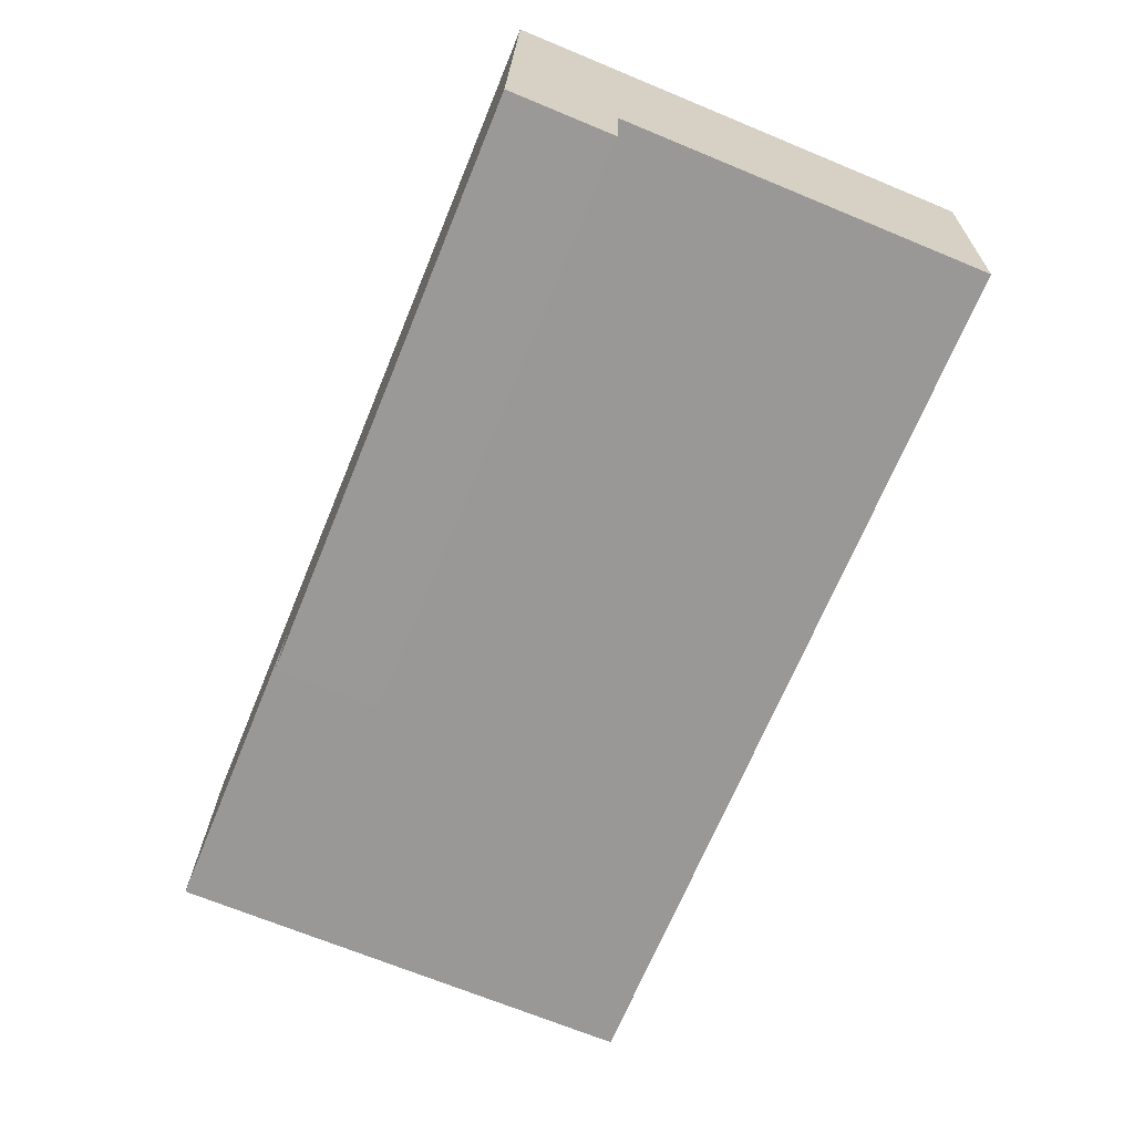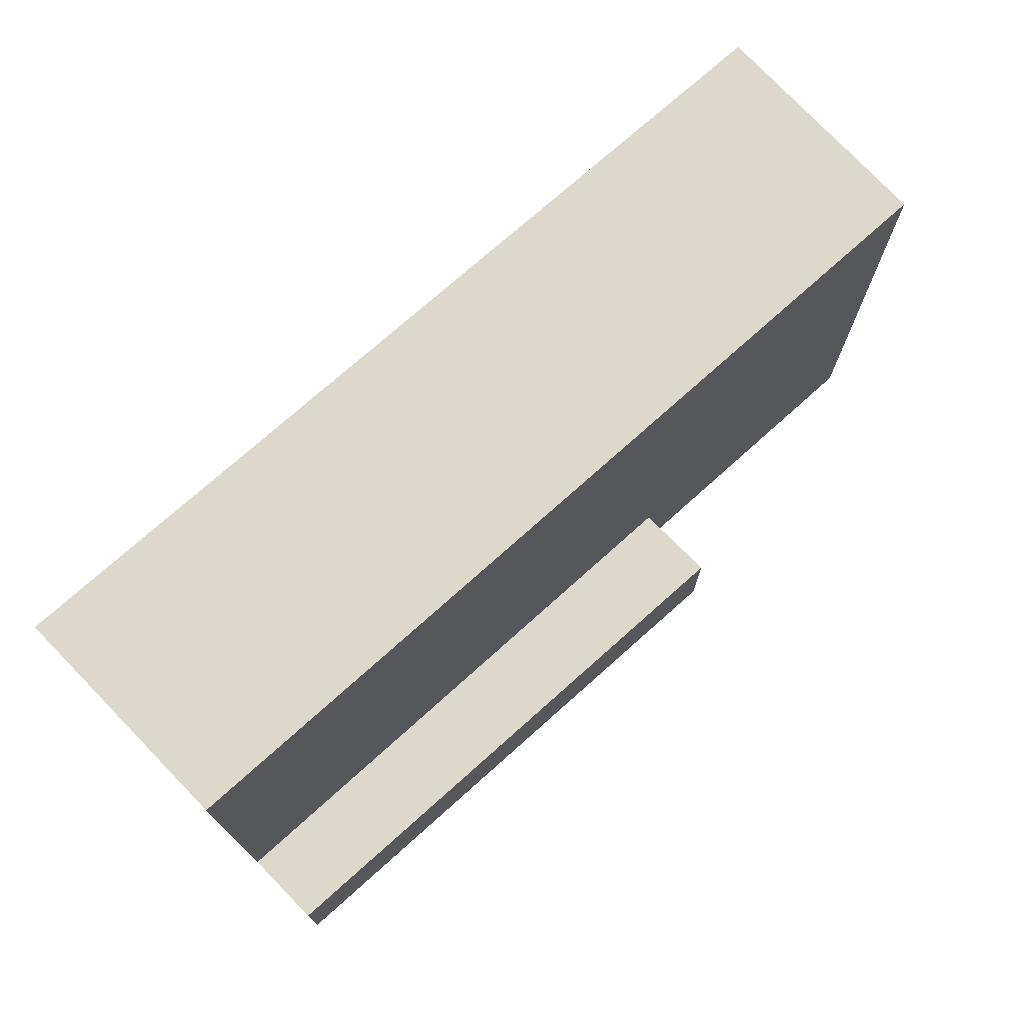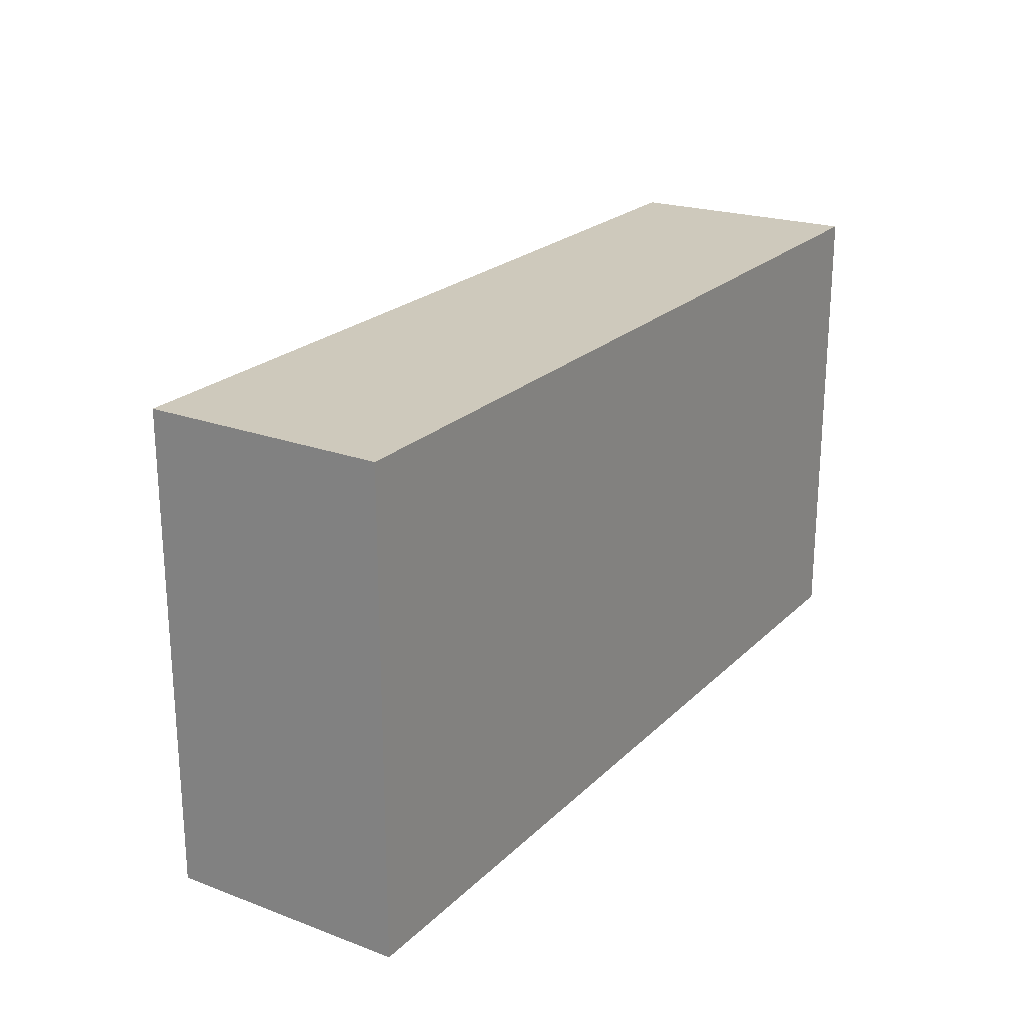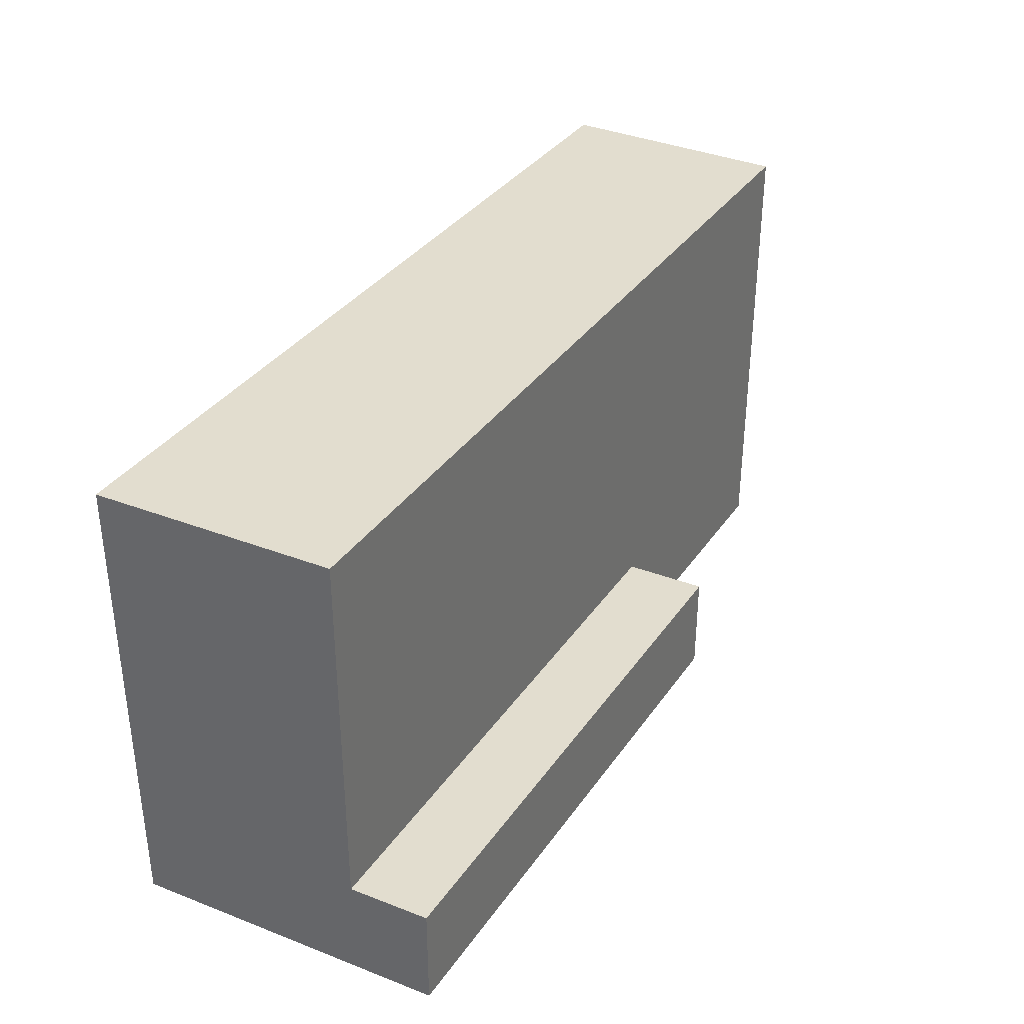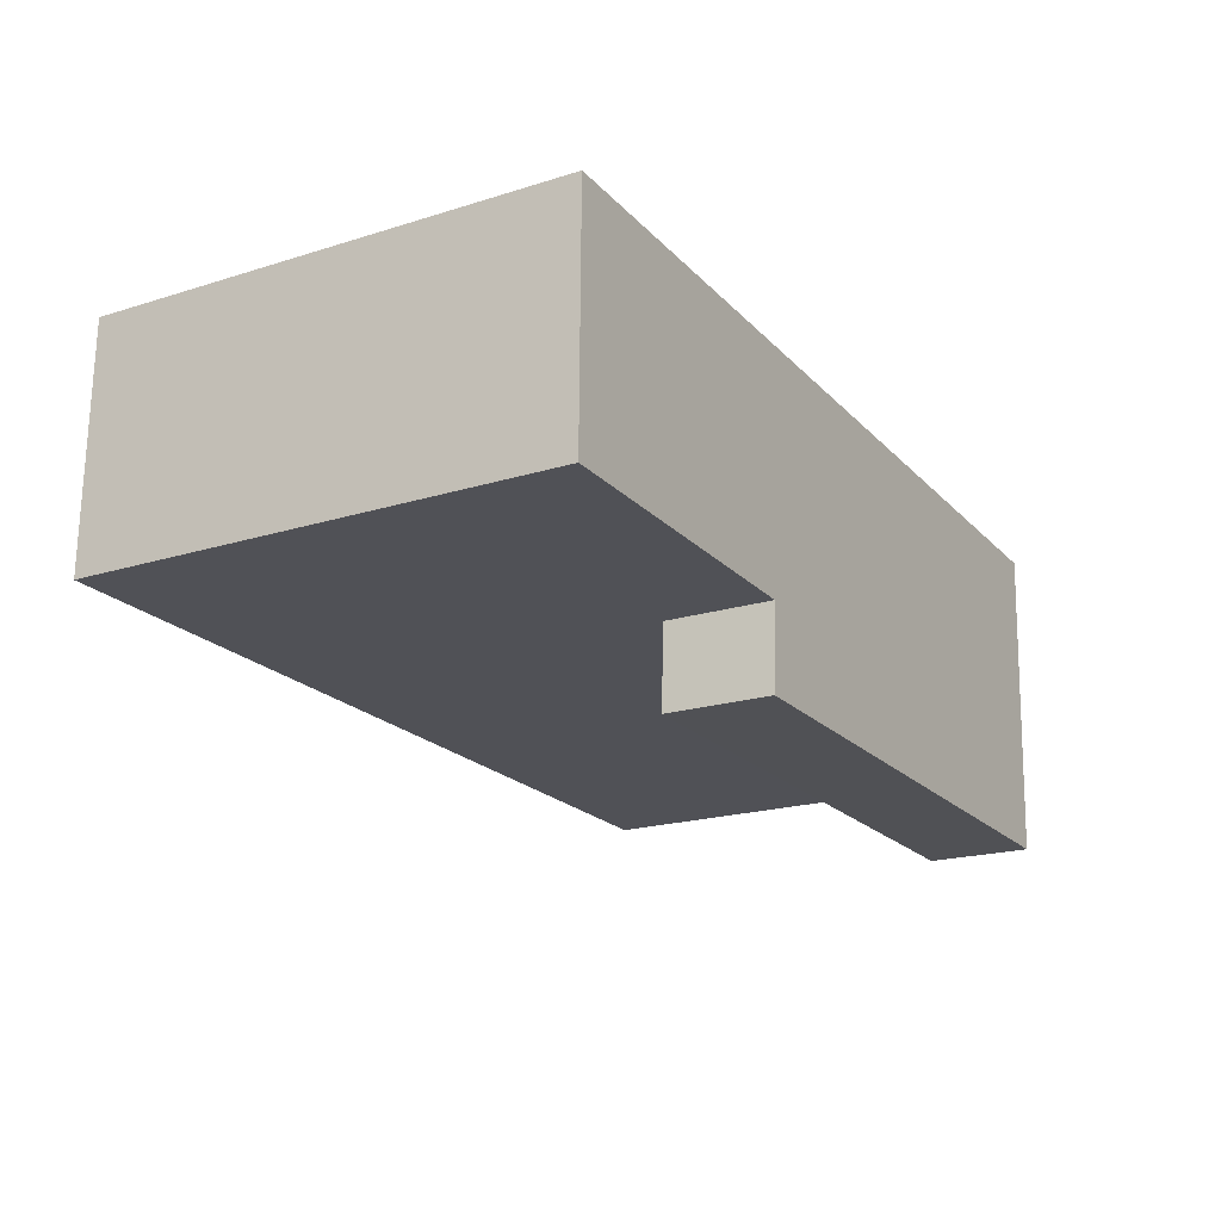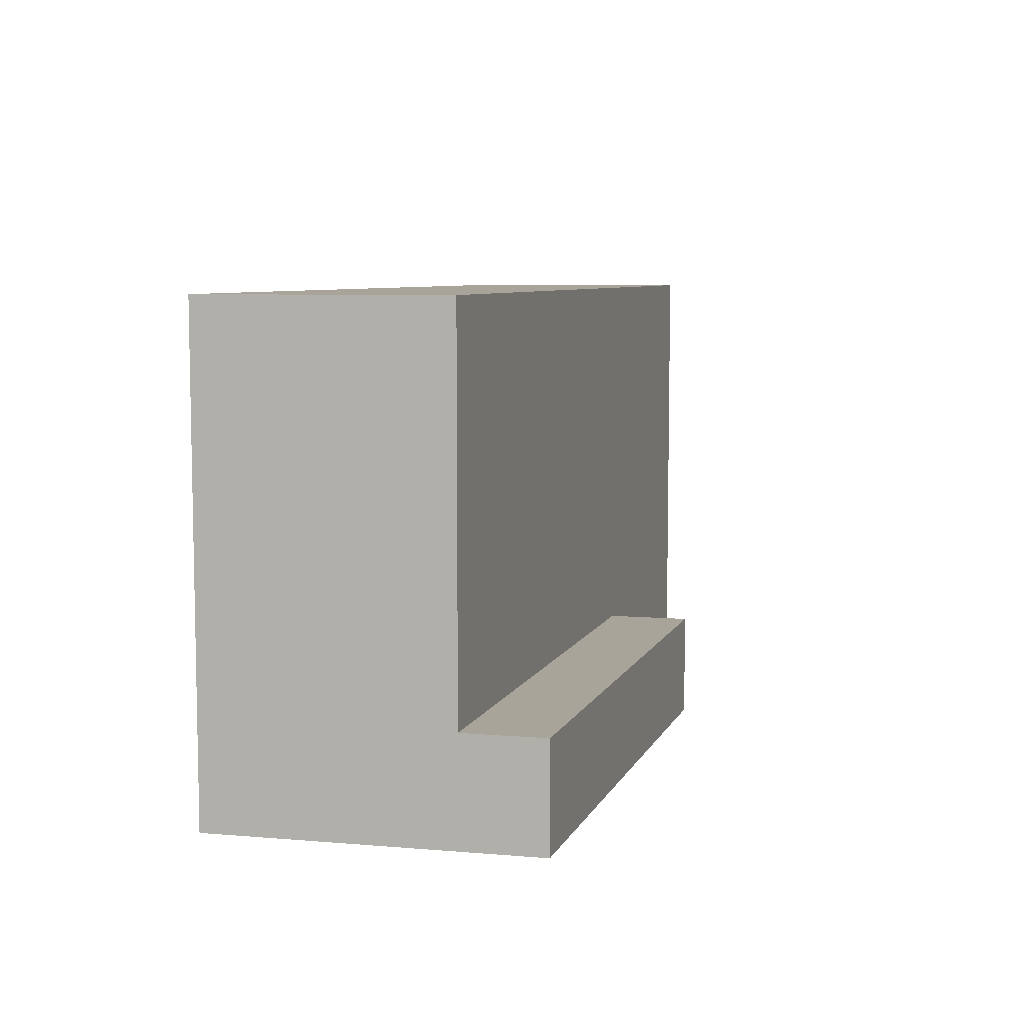
<metadata>
{"format":"obj","ext":"obj","renderer":"f3d","projection":"perspective","resolution":1024,"background":"white","views":[{"elev":-69.6,"azim":67.6,"up":"+Z"},{"elev":72.7,"azim":138.8,"up":"+Y"},{"elev":22.5,"azim":-56.6,"up":"+Y"},{"elev":34.8,"azim":120.5,"up":"+Y"},{"elev":-19.6,"azim":-59.9,"up":"+Z"},{"elev":7.2,"azim":106.9,"up":"+Y"}]}
</metadata>
<code>
v  0.1317 -6.521e-16 10.65
v  14.09 1.396e-17 -0.2279
v  14.7 -6.377e-16 10.41
v  0 0 0
v  40.16 3.978e-17 -0.6497
v  40.77 -6.118e-16 9.992
v  39.96 2.6e-16 -4.246
v  13.88 2.424e-16 -3.959
v  40.17 21.29 -0.6504
v  14.7 21.29 10.41
v  40.78 21.29 9.991
v  14.09 21.29 -0.2286
v  0.1321 21.29 10.65
v  0.0004539 21.29 -0.0006742
v  14.09 4.674 -0.2281
v  39.96 4.674 -4.246
v  13.88 4.674 -3.959
v  40.16 4.674 -0.6498
g defaultobject
f 1 2 3
f 2 1 4
f 3 5 6
f 5 3 7
f 7 3 8
f 8 3 2
f 9 10 11
f 10 9 12
f 10 12 13
f 13 12 14
f 15 16 17
f 16 15 18
f 7 16 5
f 6 5 16
f 18 6 16
f 9 6 18
f 11 6 9
f 18 12 9
f 12 18 15
f 12 15 14
f 14 15 2
f 14 2 4
f 11 3 6
f 3 11 10
f 3 10 1
f 1 10 13
f 15 8 2
f 8 15 17
f 17 7 8
f 7 17 16
f 13 4 1
f 4 13 14

</code>
